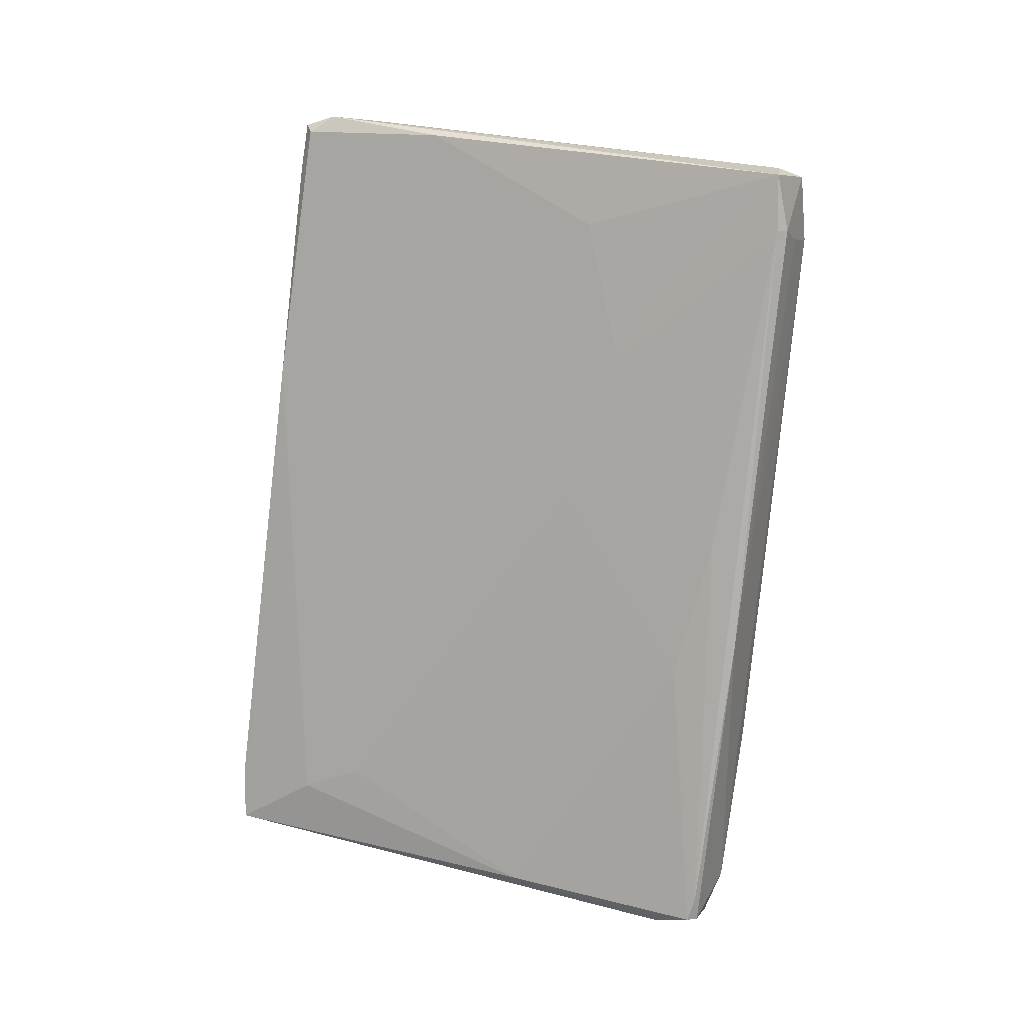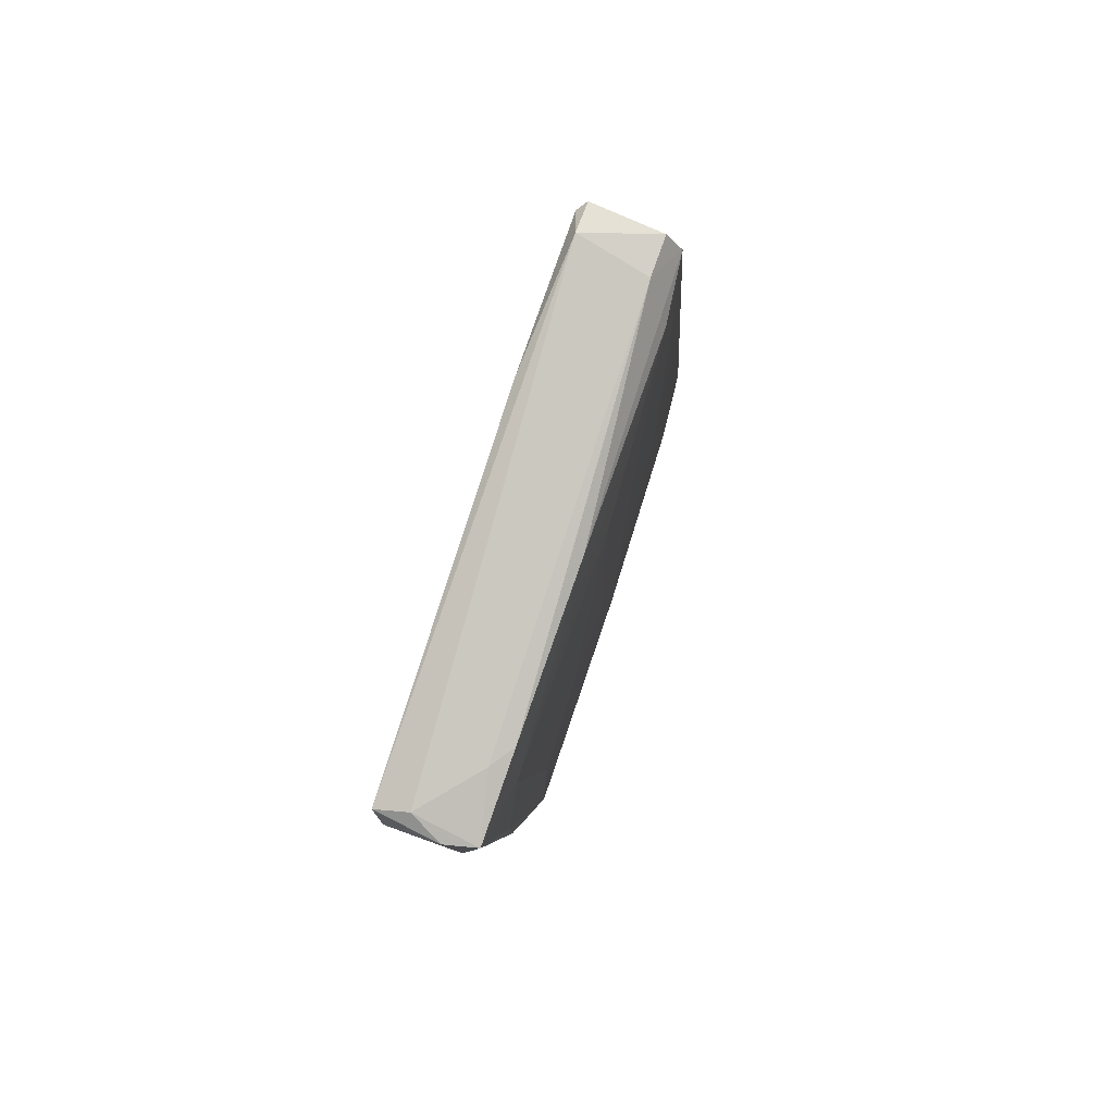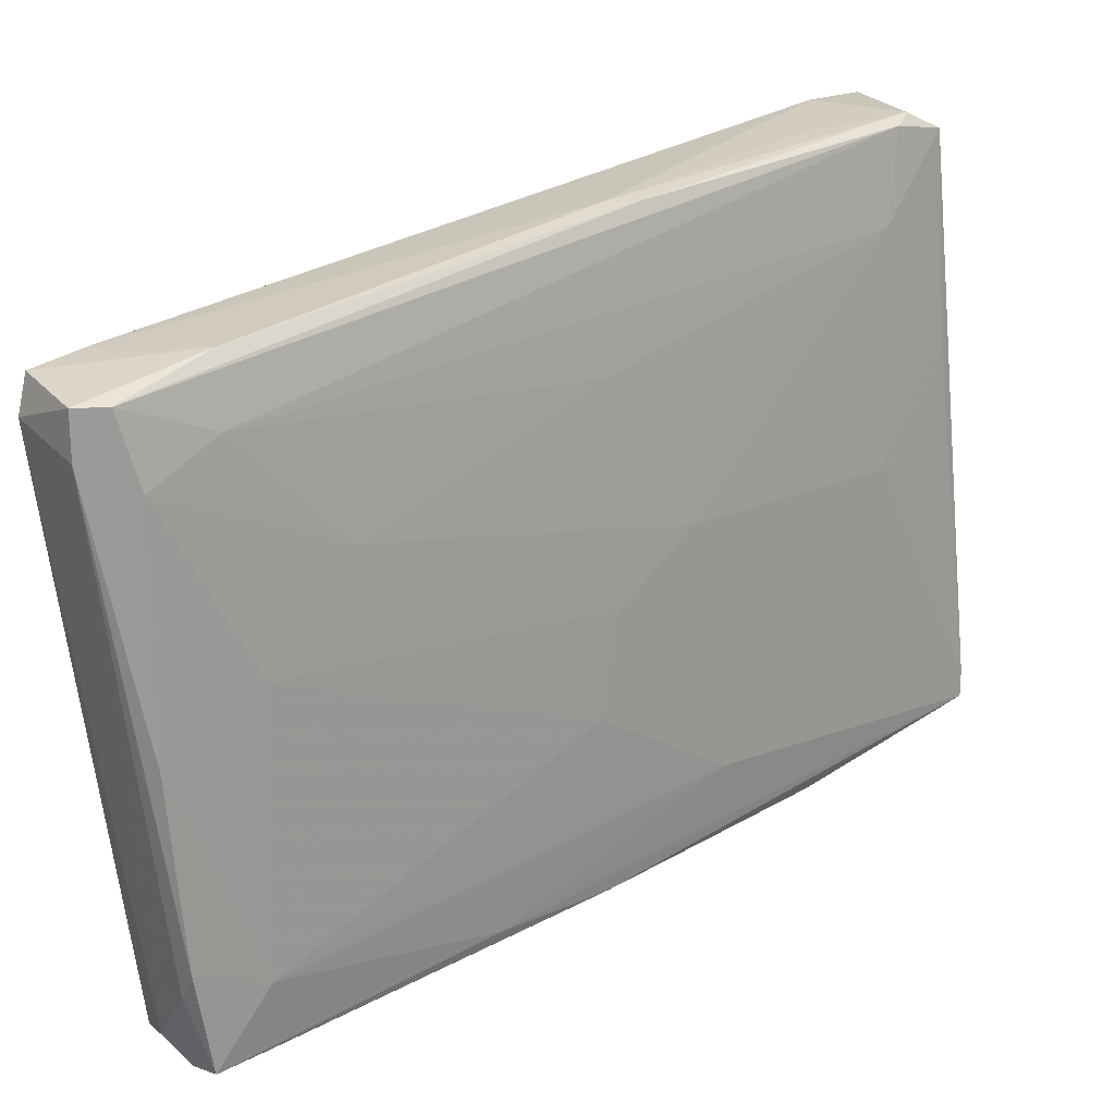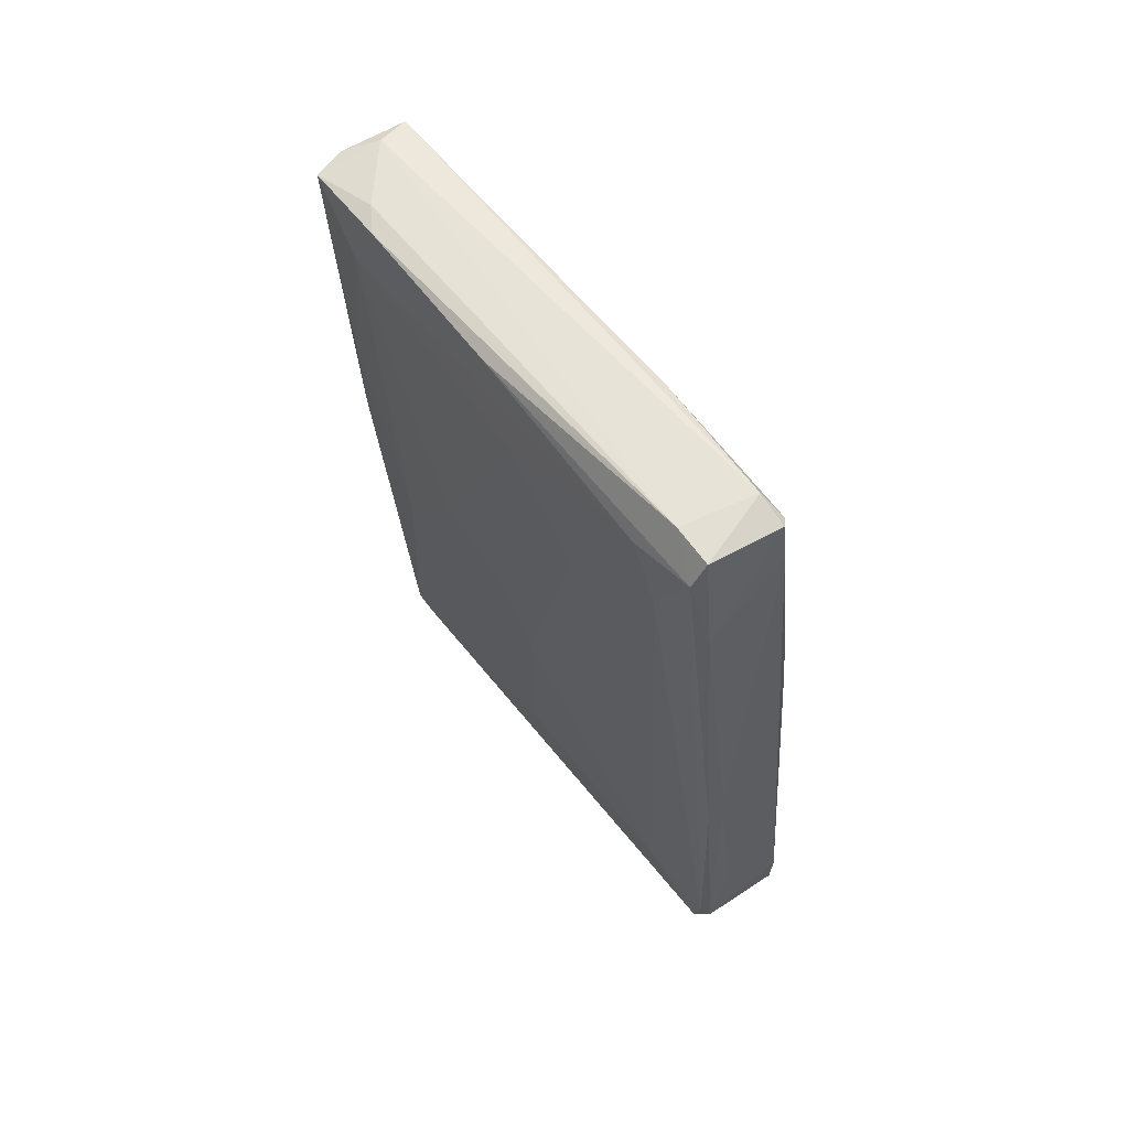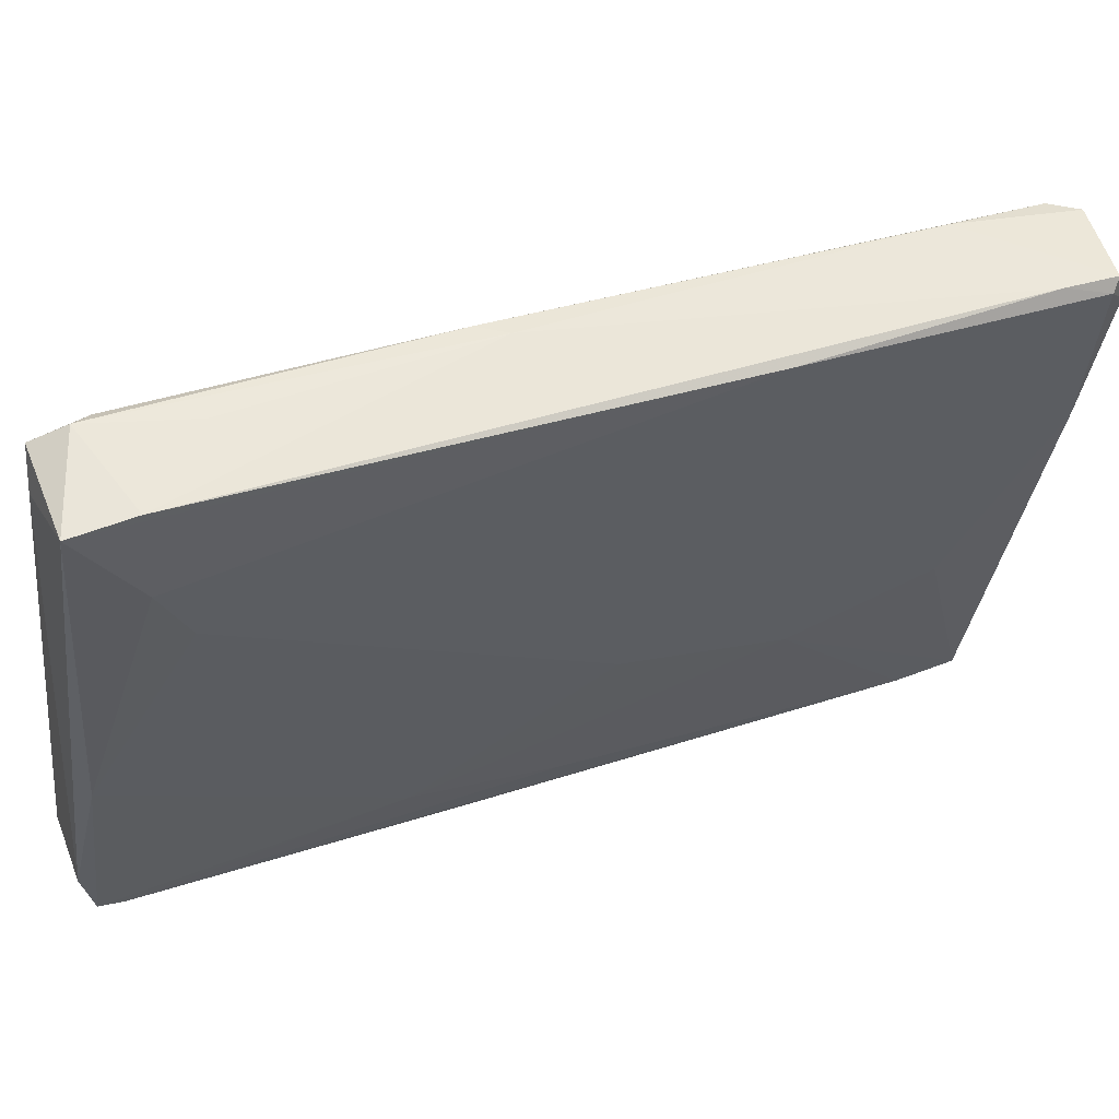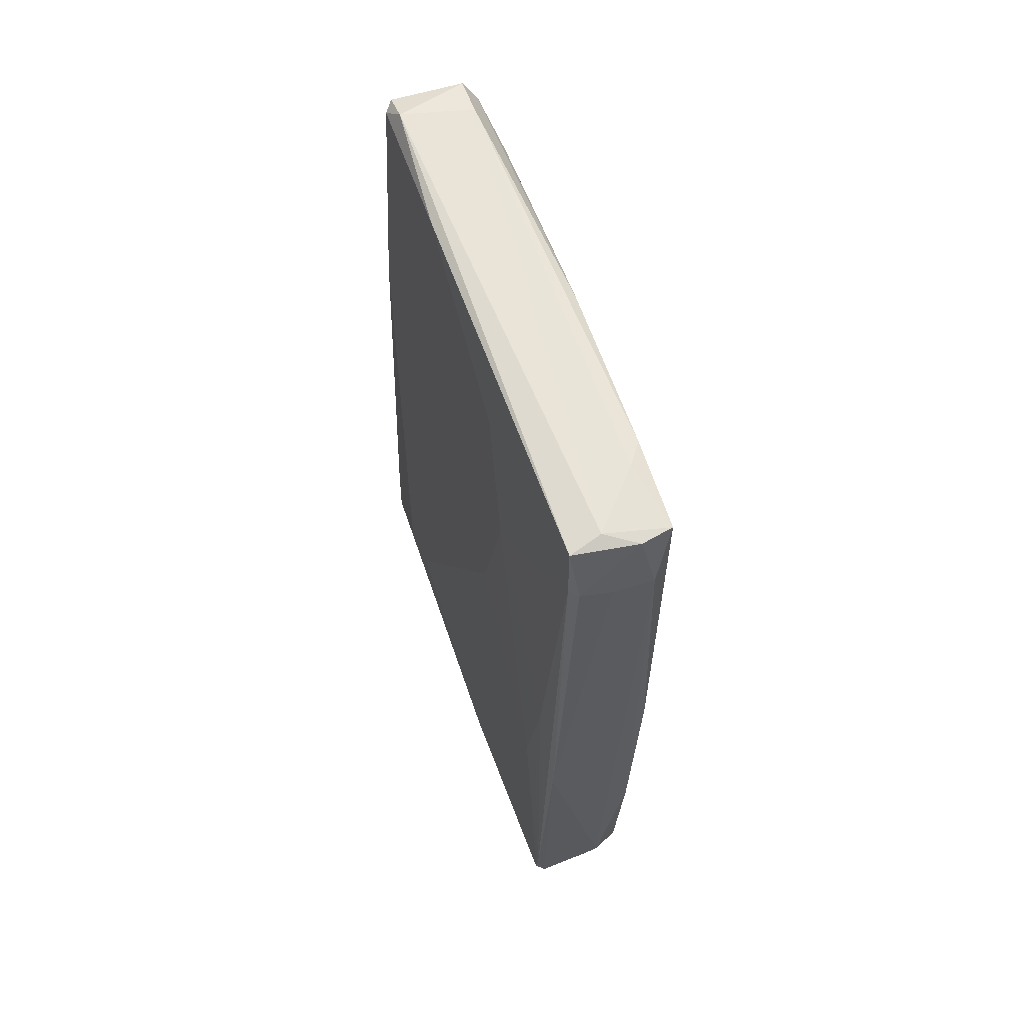
<metadata>
{"format":"obj","ext":"obj","renderer":"f3d","projection":"perspective","resolution":1024,"background":"white","views":[{"elev":7.5,"azim":-67.3,"up":"+Z"},{"elev":80.0,"azim":19.6,"up":"+Z"},{"elev":20.7,"azim":50.8,"up":"+Y"},{"elev":67.0,"azim":143.4,"up":"+Z"},{"elev":58.1,"azim":-111.6,"up":"+Y"},{"elev":53.9,"azim":-18.5,"up":"+Z"}]}
</metadata>
<code>
v -0.006891 -0.04644 -0.08597
v -0.006891 -0.0367 -0.0876
v 0.009342 -0.04318 -0.0876
v 0.009342 -0.04481 0.07801
v 0.009342 -0.01071 0.08127
v 0.009342 0.03799 0.06827
v 0.009342 0.03149 0.08127
v 0.009342 -0.06267 0.07477
v 0.009342 0.06397 -0.06483
v 0.009342 0.06234 -0.0746
v 0.007719 0.0656 -0.06811
v 0.007719 0.04448 0.0845
v 0.007719 0.0591 -0.009653
v 0.002848 -0.0643 0.07477
v 0.002848 0.06397 -0.05024
v -0.003644 -0.06105 0.0764
v 0.01097 0.03311 8.3e-05
v 0.01097 -0.05131 -0.04699
v 0.01097 0.01687 0.04715
v 0.01097 0.02498 -0.07621
v 0.01097 -0.04968 0.06502
v 0.01097 0.04772 -0.06159
v 0.01097 -0.05618 -0.001528
v 0.01097 -0.05618 0.02118
v 0.01097 -0.000968 0.0634
v -0.01176 0.0526 0.03255
v -0.01176 -0.01721 0.00658
v -0.01176 0.04448 0.08613
v -0.01176 -0.02857 0.03742
v -0.01176 0.03474 -0.05998
v -0.01176 0.01363 0.0845
v -0.01176 0.04773 -0.06483
v -0.01176 -0.02208 0.06502
v 0.01259 0.005504 -0.01776
v 0.01259 0.005504 -0.06159
v 0.01259 -0.04318 -0.08434
v 0.01259 -0.02369 0.001695
v 0.01259 -0.03831 -0.08434
v 0.01259 -0.03994 -0.02587
v 0.01259 -0.005838 -0.001528
v -0.008515 -0.0643 0.0634
v -0.008515 -0.04481 -0.08597
v -0.008515 -0.05455 -0.02426
v -0.008515 -0.04644 -0.0811
v -0.01014 0.03961 0.08939
v -0.01014 0.0461 0.08776
v -0.01014 -0.004223 -0.0811
v -0.01014 0.0656 -0.0746
v -0.01014 0.0656 -0.06322
v -0.01014 -0.04157 -0.03075
v -0.01014 -0.06267 0.0634
v -0.01014 -0.06267 0.07477
v -0.01014 -0.04968 -0.003156
v -0.01014 0.04773 0.07801
v 0.006095 -0.0643 0.06178
v 0.006095 -0.04805 -0.07947
v 0.006095 -0.04968 0.07801
v 0.006095 0.04936 0.06663
v 0.004472 -0.04481 -0.0876
v 0.004472 0.04448 0.08939
v 0.004472 0.0591 -0.004785
v 0.004472 0.05747 -0.07621
v 0.004472 0.03636 0.08939
v -0.00202 -0.0643 0.06178
f 22 35 20
f 48 47 32
f 27 28 32
f 60 58 46
f 47 48 2
f 28 27 33
f 55 64 43
f 60 46 45
f 46 28 45
f 22 10 9
f 40 38 35
f 18 55 56
f 55 43 56
f 38 40 39
f 58 60 12
f 27 47 50
f 15 49 61
f 10 38 3
f 59 2 3
f 56 59 3
f 48 10 62
f 2 48 62
f 10 3 62
f 3 2 62
f 7 21 25
f 19 7 25
f 40 19 25
f 8 55 23
f 55 18 23
f 22 9 6
f 7 19 6
f 12 7 6
f 9 12 6
f 32 28 26
f 48 32 26
f 49 48 26
f 21 7 5
f 7 12 5
f 40 35 34
f 35 22 34
f 19 40 34
f 44 43 51
f 18 56 36
f 38 39 36
f 3 38 36
f 56 3 36
f 23 18 36
f 60 45 63
f 12 60 63
f 5 12 63
f 45 52 16
f 8 57 16
f 63 45 16
f 57 63 16
f 52 33 29
f 33 27 29
f 27 50 29
f 51 52 29
f 10 48 11
f 9 10 11
f 48 49 11
f 49 15 11
f 15 61 11
f 28 33 31
f 33 52 31
f 45 28 31
f 52 45 31
f 46 58 54
f 28 46 54
f 58 61 54
f 61 49 54
f 26 28 54
f 49 26 54
f 2 59 1
f 43 44 1
f 59 56 1
f 56 43 1
f 64 55 41
f 43 64 41
f 52 51 41
f 51 43 41
f 39 40 37
f 21 39 37
f 25 21 37
f 40 25 37
f 22 6 17
f 6 19 17
f 34 22 17
f 19 34 17
f 47 27 30
f 32 47 30
f 27 32 30
f 58 12 13
f 12 9 13
f 61 58 13
f 9 11 13
f 11 61 13
f 55 8 14
f 16 52 14
f 8 16 14
f 41 55 14
f 52 41 14
f 47 2 42
f 50 47 42
f 44 50 42
f 2 1 42
f 1 44 42
f 21 8 24
f 39 21 24
f 8 23 24
f 36 39 24
f 23 36 24
f 50 44 53
f 44 51 53
f 29 50 53
f 51 29 53
f 8 21 4
f 57 8 4
f 21 5 4
f 63 57 4
f 5 63 4
f 38 10 20
f 10 22 20
f 35 38 20

</code>
